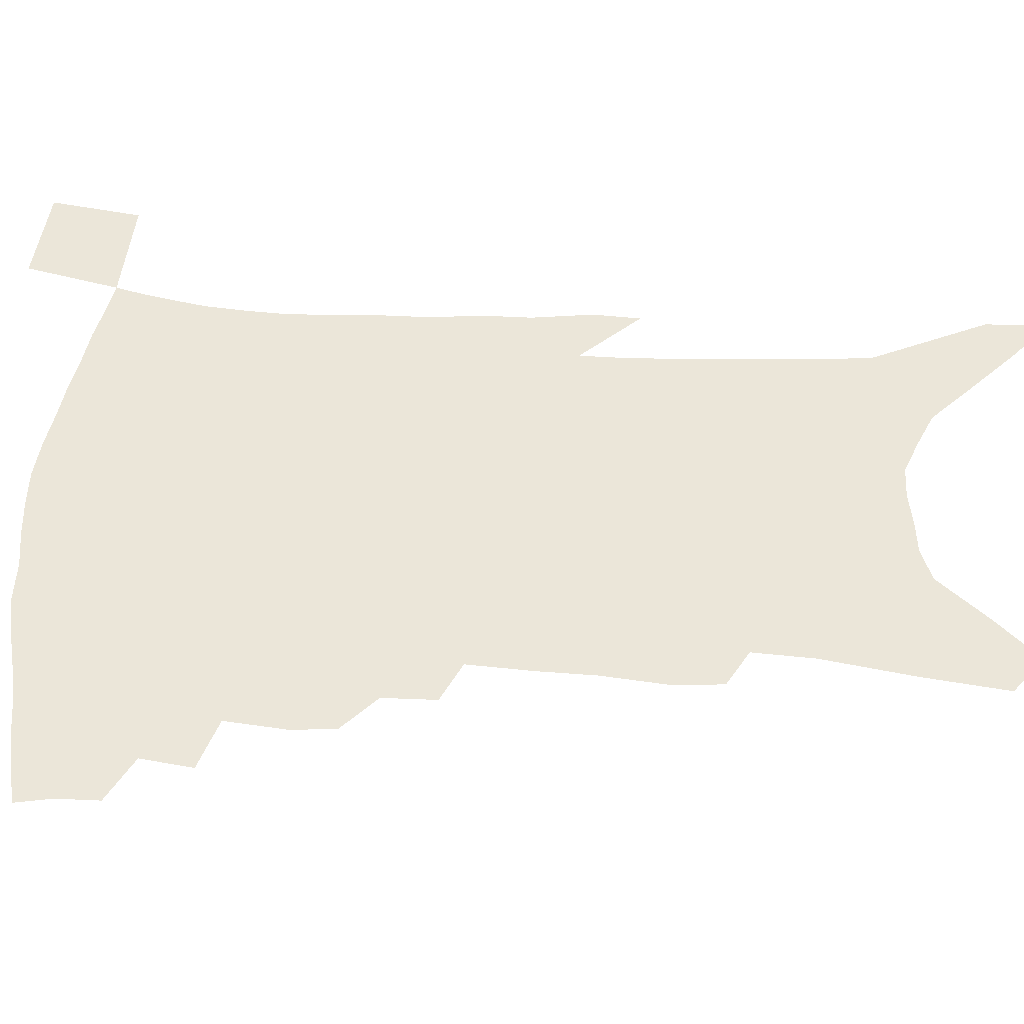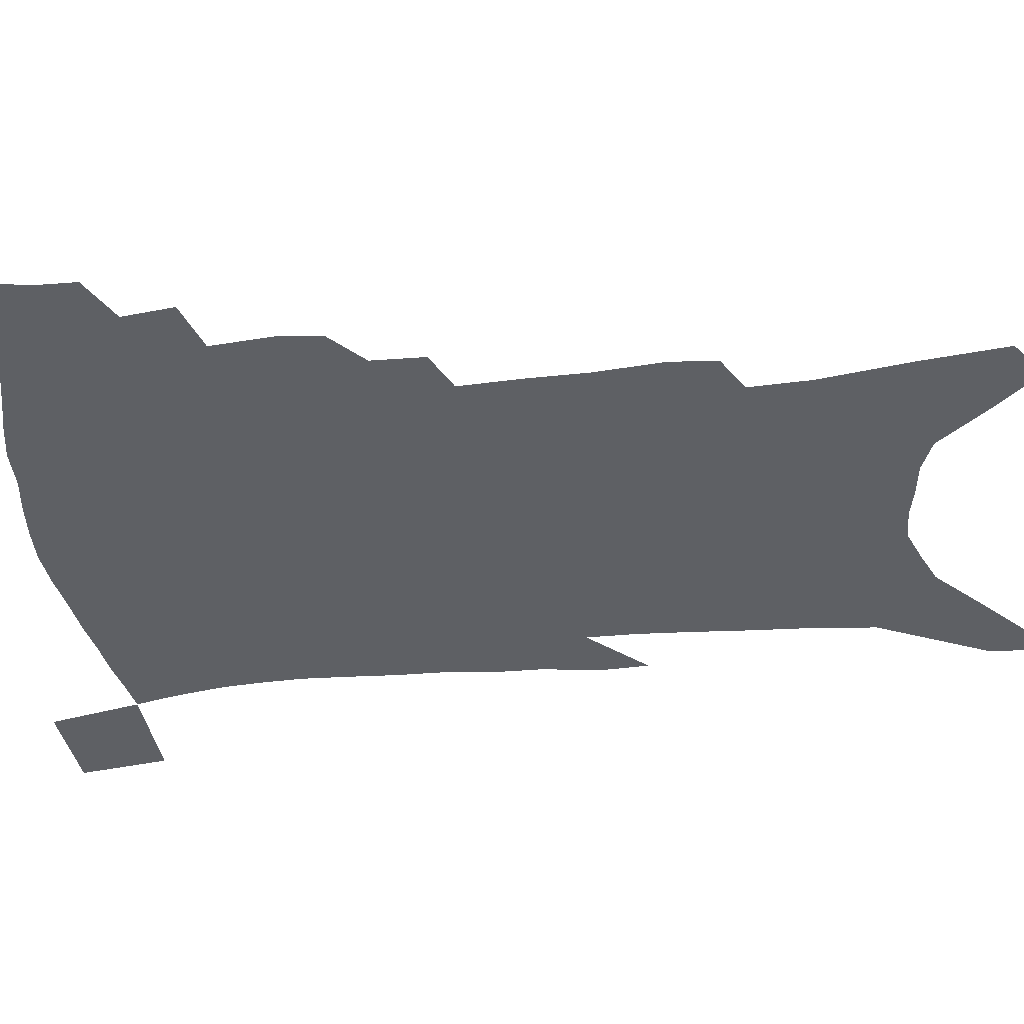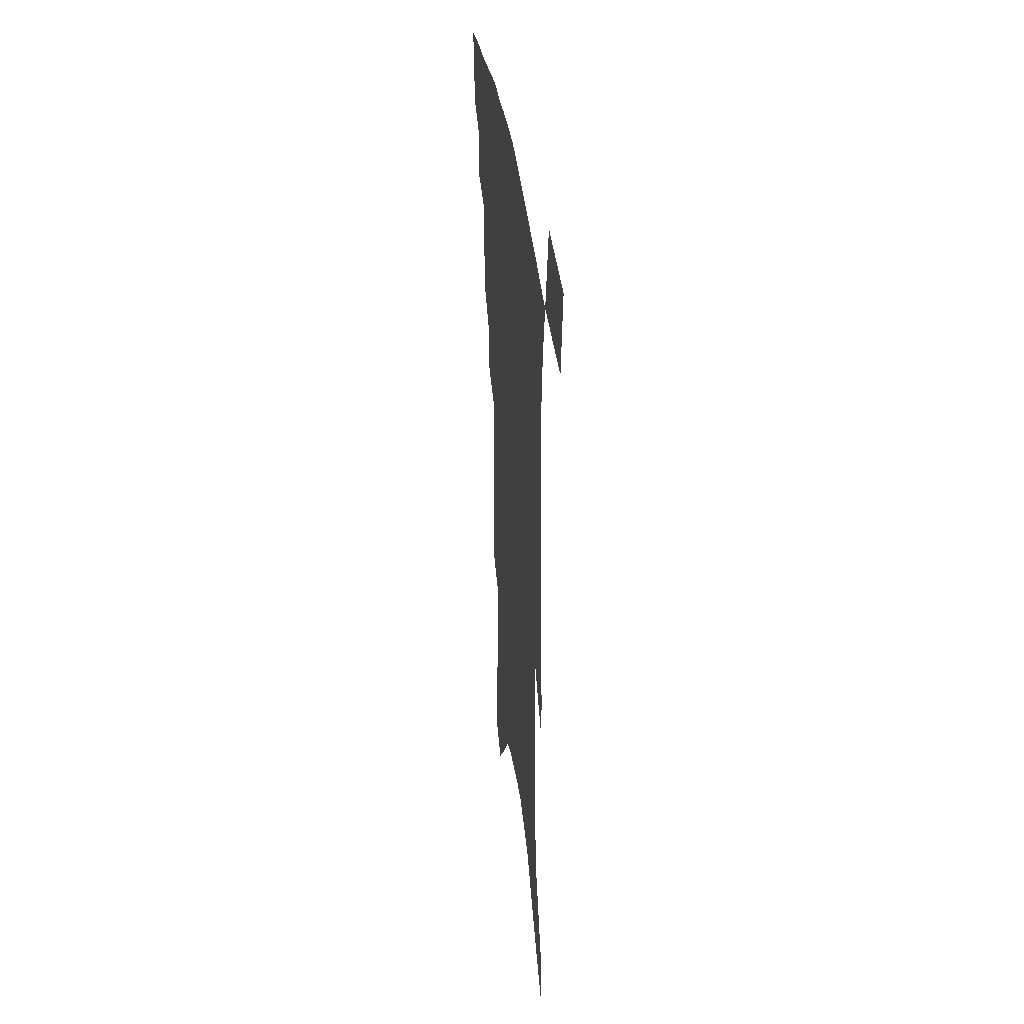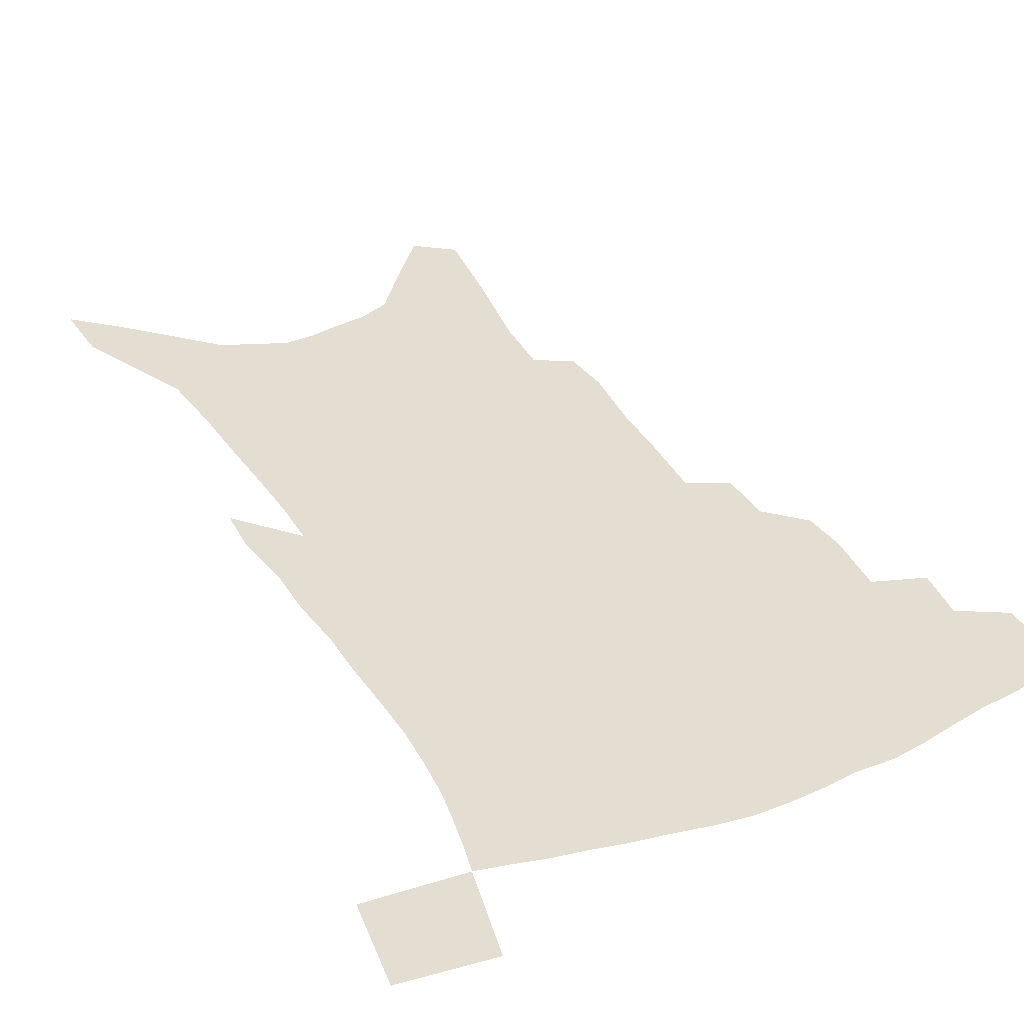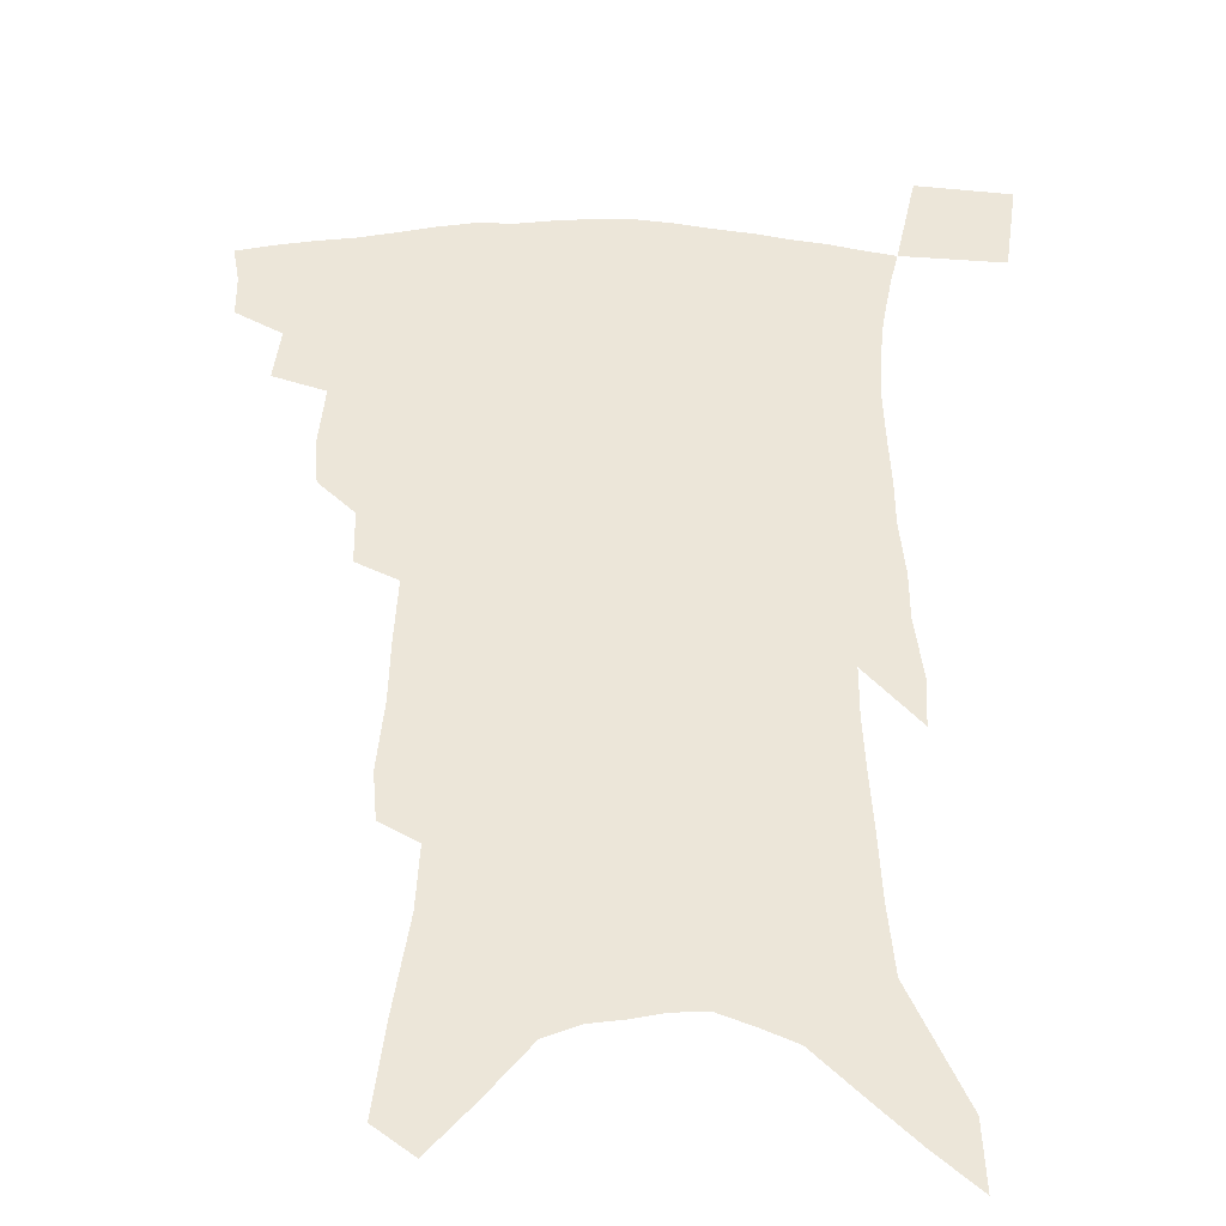
<metadata>
{"format":"obj","ext":"obj","renderer":"f3d","projection":"perspective","resolution":1024,"background":"white","views":[{"elev":55.7,"azim":-85.1,"up":"+Z"},{"elev":-43.0,"azim":-82.6,"up":"+Z"},{"elev":38.3,"azim":82.8,"up":"+Y"},{"elev":36.2,"azim":154.2,"up":"+Z"},{"elev":49.4,"azim":1.6,"up":"+Z"}]}
</metadata>
<code>
v 460.4 389.7 0
v 459.8 405 0
v 457.2 417.8 0
v 474.5 362.1 0
v 476.4 380.8 0
v 474.4 394.2 0
v 472.3 407.4 0
v 469.5 420.8 0
v 492.6 318.1 0
v 490.9 333.8 0
v 492.4 356.1 0
v 491.2 371 0
v 489.9 384.8 0
v 487.3 397.3 0
v 484.8 410.1 0
v 482.1 423.2 0
v 506.1 287 0
v 505.2 306.1 0
v 505.5 326.4 0
v 505 343.6 0
v 505.5 361.9 0
v 504.1 375.2 0
v 502.2 387.5 0
v 500 399.8 0
v 497.8 412.3 0
v 495.4 425.1 0
v 520 194 0
v 518.1 210.8 0
v 519.7 235.7 0
v 519.6 256.5 0
v 520.2 280.1 0
v 518.9 298.1 0
v 520.4 321.5 0
v 519.4 336.3 0
v 518 350 0
v 517.4 364.7 0
v 516.1 377.6 0
v 514.3 389.7 0
v 512.3 402 0
v 510.2 414.5 0
v 507.9 427.8 0
v 525.4 100.4 0
v 528.1 130.8 0
v 532.3 164.6 0
v 532.8 186.7 0
v 533.8 211.7 0
v 532.8 230.4 0
v 532.9 251.3 0
v 532.7 271.3 0
v 531.9 289.3 0
v 530.9 305.7 0
v 531.6 325.9 0
v 530.7 339.7 0
v 530.3 354.5 0
v 529.1 366.9 0
v 528.1 379.7 0
v 526.3 391.7 0
v 524.6 403.9 0
v 522.7 416.3 0
v 520.3 430.8 0
v 538.7 90.52 0
v 541 121.2 0
v 543.3 150.9 0
v 544.6 176.5 0
v 544.8 198.4 0
v 546.1 225.6 0
v 545.3 243.8 0
v 544.2 260.4 0
v 543.1 276 0
v 542.7 294.6 0
v 543 313.7 0
v 542.6 329 0
v 542.1 343.3 0
v 541.8 357.2 0
v 541 369.4 0
v 540.5 381.7 0
v 538.7 393.5 0
v 537 405.8 0
v 535.1 419 0
v 532.9 433.1 0
v 552.9 107.7 0
v 555.2 139.6 0
v 557.1 168.6 0
v 556.4 187.4 0
v 555.9 206.9 0
v 556.8 233.5 0
v 556 250.6 0
v 555.6 269.1 0
v 554.2 283 0
v 553.8 300.3 0
v 553.9 317.8 0
v 553.6 332.3 0
v 553.5 346.4 0
v 553.1 359.1 0
v 552.8 371.6 0
v 551.8 383 0
v 550.8 394.7 0
v 550.1 406.6 0
v 548.4 419.3 0
v 546.3 433.2 0
v 567 126.1 0
v 567.9 153.5 0
v 567.5 173.1 0
v 567 192.6 0
v 567.2 216.9 0
v 566.7 235.1 0
v 566.1 254.8 0
v 565.5 271.5 0
v 564.8 287.8 0
v 564.6 305.1 0
v 564.5 321.1 0
v 564 333.1 0
v 564.3 348.2 0
v 564.3 361.2 0
v 564 372.7 0
v 563.1 383.9 0
v 563 395.6 0
v 562.2 407.5 0
v 560.8 420.1 0
v 558.8 435 0
v 578.2 130.9 0
v 578.6 158.5 0
v 578.3 180 0
v 577.1 195.3 0
v 577.2 219.4 0
v 576.6 237.8 0
v 576.1 255.1 0
v 575.5 272.4 0
v 574.9 287.4 0
v 574.7 304.4 0
v 574.7 321.7 0
v 575.1 337.1 0
v 574.8 348.8 0
v 574.9 361.5 0
v 575.2 373.6 0
v 575 384.7 0
v 575.1 396.3 0
v 574.6 407.8 0
v 572.9 421.3 0
v 571.2 436 0
v 589.2 132.6 0
v 589.1 160.4 0
v 588.5 181.5 0
v 588 204.4 0
v 587.3 222.1 0
v 586.8 243 0
v 586.2 258.3 0
v 585.9 277.5 0
v 585.5 292.3 0
v 585.2 307.5 0
v 585.1 324 0
v 585.2 337.9 0
v 585.5 350.4 0
v 585.8 363.3 0
v 586 373.7 0
v 586.8 385.7 0
v 586.6 396.7 0
v 586.4 407.9 0
v 585 421.7 0
v 583.6 436.3 0
v 600.2 135 0
v 599.6 159.7 0
v 598.8 181.5 0
v 598.4 200.7 0
v 597.5 220.3 0
v 596.9 240.5 0
v 596.1 259.6 0
v 596.1 274.4 0
v 595.4 294.2 0
v 595.3 308 0
v 595.1 323.7 0
v 595.4 335.9 0
v 595.8 350.6 0
v 596.2 362.3 0
v 597.2 374.9 0
v 597.7 385.9 0
v 598 396.8 0
v 597.8 408.7 0
v 597.2 421.4 0
v 596.6 434.8 0
v 611.1 135.6 0
v 610.7 155.3 0
v 609.3 179.6 0
v 608.6 200 0
v 607.5 220.9 0
v 606.8 241.1 0
v 606.4 257.1 0
v 605.9 274.9 0
v 605.7 291 0
v 605.4 307.2 0
v 605.3 322.2 0
v 605.6 338.3 0
v 606 350 0
v 606.6 361.5 0
v 607.5 374.4 0
v 608.3 385.6 0
v 609.2 396.3 0
v 610.3 407.4 0
v 610.4 419.3 0
v 610 432.3 0
v 622.6 131.2 0
v 621.5 153.4 0
v 621 172.1 0
v 619.4 195.7 0
v 617.4 221.6 0
v 616.6 240.3 0
v 616.6 255.7 0
v 615.6 274.6 0
v 616.3 287.1 0
v 615.8 303.8 0
v 615.7 318.7 0
v 615.3 337.2 0
v 615.9 350 0
v 616.9 360.9 0
v 617.8 372.8 0
v 618.9 384.1 0
v 620.1 395.3 0
v 621.8 406.4 0
v 622.3 417.7 0
v 622.3 430.5 0
v 634.3 126.1 0
v 633.4 147.1 0
v 631.4 172.1 0
v 630.5 191.3 0
v 628.8 214 0
v 627.7 234 0
v 627.9 249.3 0
v 626.6 268.9 0
v 626.3 285.5 0
v 626 301.5 0
v 625.9 316.9 0
v 626.4 331.1 0
v 626 347.1 0
v 627.2 358.7 0
v 628.1 371 0
v 629.3 383.8 0
v 630.7 394 0
v 632.3 405.3 0
v 633.8 415.9 0
v 634.5 428 0
v 649.1 111.7 0
v 646.6 137.1 0
v 644.1 162.2 0
v 642.7 183.2 0
v 639.9 208.3 0
v 639.3 226.4 0
v 638.8 244 0
v 637.8 263 0
v 637 280.8 0
v 637.4 295.5 0
v 636.3 313.3 0
v 637 326.8 0
v 636.6 342.7 0
v 637.5 355.8 0
v 638.6 368.1 0
v 639.5 381.4 0
v 641.2 392.8 0
v 642.8 403.7 0
v 644.5 414.3 0
v 645.8 426.2 0
v 664.3 97.2 0
v 661.4 123.4 0
v 659.1 147.3 0
v 656.3 171.4 0
v 654.8 192.8 0
v 653 214 0
v 651.6 233.8 0
v 651.2 251.4 0
v 651 268.7 0
v 649.7 287.1 0
v 648.6 304.8 0
v 648.3 320.6 0
v 649.8 333.5 0
v 648.4 351.5 0
v 648.9 365.6 0
v 649.4 379.8 0
v 651.6 390.4 0
v 653.2 402 0
v 655.1 412.6 0
v 657.2 423.5 0
v 679.4 84.04 0
v 677.9 106.7 0
v 670 230.6 0
v 670.4 247.6 0
v 667 269.9 0
v 666.5 287 0
v 664.1 306.5 0
v 663.5 322.9 0
v 662.2 340.6 0
v 661.1 357.9 0
v 661.4 372.7 0
v 662.2 387.1 0
v 663.9 399.1 0
v 665.8 410.5 0
v 668 421.3 0
v 674.3 455 0
v 702.9 419.1 0
v 706.5 451.6 0
f 5 6 1
f 1 6 2
f 6 7 2
f 2 7 3
f 7 8 3
f 11 12 4
f 4 12 5
f 12 13 5
f 5 13 6
f 13 14 6
f 6 14 7
f 14 15 7
f 7 15 8
f 15 16 8
f 18 19 9
f 9 19 10
f 19 20 10
f 10 20 11
f 20 21 11
f 11 21 12
f 21 22 12
f 12 22 13
f 22 23 13
f 13 23 14
f 23 24 14
f 14 24 15
f 24 25 15
f 15 25 16
f 25 26 16
f 31 32 17
f 17 32 18
f 32 33 18
f 18 33 19
f 33 34 19
f 19 34 20
f 34 35 20
f 20 35 21
f 35 36 21
f 21 36 22
f 36 37 22
f 22 37 23
f 37 38 23
f 23 38 24
f 38 39 24
f 24 39 25
f 39 40 25
f 25 40 26
f 40 41 26
f 45 46 27
f 27 46 28
f 46 47 28
f 28 47 29
f 47 48 29
f 29 48 30
f 48 49 30
f 30 49 31
f 49 50 31
f 31 50 32
f 50 51 32
f 32 51 33
f 51 52 33
f 33 52 34
f 52 53 34
f 34 53 35
f 53 54 35
f 35 54 36
f 54 55 36
f 36 55 37
f 55 56 37
f 37 56 38
f 56 57 38
f 38 57 39
f 57 58 39
f 39 58 40
f 58 59 40
f 40 59 41
f 59 60 41
f 61 62 42
f 42 62 43
f 62 63 43
f 43 63 44
f 63 64 44
f 44 64 45
f 64 65 45
f 45 65 46
f 65 66 46
f 46 66 47
f 66 67 47
f 47 67 48
f 67 68 48
f 48 68 49
f 68 69 49
f 49 69 50
f 69 70 50
f 50 70 51
f 70 71 51
f 51 71 52
f 71 72 52
f 52 72 53
f 72 73 53
f 53 73 54
f 73 74 54
f 54 74 55
f 74 75 55
f 55 75 56
f 75 76 56
f 56 76 57
f 76 77 57
f 57 77 58
f 77 78 58
f 58 78 59
f 78 79 59
f 59 79 60
f 79 80 60
f 61 81 62
f 81 82 62
f 62 82 63
f 82 83 63
f 63 83 64
f 83 84 64
f 64 84 65
f 84 85 65
f 65 85 66
f 85 86 66
f 66 86 67
f 86 87 67
f 67 87 68
f 87 88 68
f 68 88 69
f 88 89 69
f 69 89 70
f 89 90 70
f 70 90 71
f 90 91 71
f 71 91 72
f 91 92 72
f 72 92 73
f 92 93 73
f 73 93 74
f 93 94 74
f 74 94 75
f 94 95 75
f 75 95 76
f 95 96 76
f 76 96 77
f 96 97 77
f 77 97 78
f 97 98 78
f 78 98 79
f 98 99 79
f 79 99 80
f 99 100 80
f 81 101 82
f 101 102 82
f 82 102 83
f 102 103 83
f 83 103 84
f 103 104 84
f 84 104 85
f 104 105 85
f 85 105 86
f 105 106 86
f 86 106 87
f 106 107 87
f 87 107 88
f 107 108 88
f 88 108 89
f 108 109 89
f 89 109 90
f 109 110 90
f 90 110 91
f 110 111 91
f 91 111 92
f 111 112 92
f 92 112 93
f 112 113 93
f 93 113 94
f 113 114 94
f 94 114 95
f 114 115 95
f 95 115 96
f 115 116 96
f 96 116 97
f 116 117 97
f 97 117 98
f 117 118 98
f 98 118 99
f 118 119 99
f 99 119 100
f 119 120 100
f 101 121 102
f 121 122 102
f 102 122 103
f 122 123 103
f 103 123 104
f 123 124 104
f 104 124 105
f 124 125 105
f 105 125 106
f 125 126 106
f 106 126 107
f 126 127 107
f 107 127 108
f 127 128 108
f 108 128 109
f 128 129 109
f 109 129 110
f 129 130 110
f 110 130 111
f 130 131 111
f 111 131 112
f 131 132 112
f 112 132 113
f 132 133 113
f 113 133 114
f 133 134 114
f 114 134 115
f 134 135 115
f 115 135 116
f 135 136 116
f 116 136 117
f 136 137 117
f 117 137 118
f 137 138 118
f 118 138 119
f 138 139 119
f 119 139 120
f 139 140 120
f 121 141 122
f 141 142 122
f 122 142 123
f 142 143 123
f 123 143 124
f 143 144 124
f 124 144 125
f 144 145 125
f 125 145 126
f 145 146 126
f 126 146 127
f 146 147 127
f 127 147 128
f 147 148 128
f 128 148 129
f 148 149 129
f 129 149 130
f 149 150 130
f 130 150 131
f 150 151 131
f 131 151 132
f 151 152 132
f 132 152 133
f 152 153 133
f 133 153 134
f 153 154 134
f 134 154 135
f 154 155 135
f 135 155 136
f 155 156 136
f 136 156 137
f 156 157 137
f 137 157 138
f 157 158 138
f 138 158 139
f 158 159 139
f 139 159 140
f 159 160 140
f 141 161 142
f 161 162 142
f 142 162 143
f 162 163 143
f 143 163 144
f 163 164 144
f 144 164 145
f 164 165 145
f 145 165 146
f 165 166 146
f 146 166 147
f 166 167 147
f 147 167 148
f 167 168 148
f 148 168 149
f 168 169 149
f 149 169 150
f 169 170 150
f 150 170 151
f 170 171 151
f 151 171 152
f 171 172 152
f 152 172 153
f 172 173 153
f 153 173 154
f 173 174 154
f 154 174 155
f 174 175 155
f 155 175 156
f 175 176 156
f 156 176 157
f 176 177 157
f 157 177 158
f 177 178 158
f 158 178 159
f 178 179 159
f 159 179 160
f 179 180 160
f 161 181 162
f 181 182 162
f 162 182 163
f 182 183 163
f 163 183 164
f 183 184 164
f 164 184 165
f 184 185 165
f 165 185 166
f 185 186 166
f 166 186 167
f 186 187 167
f 167 187 168
f 187 188 168
f 168 188 169
f 188 189 169
f 169 189 170
f 189 190 170
f 170 190 171
f 190 191 171
f 171 191 172
f 191 192 172
f 172 192 173
f 192 193 173
f 173 193 174
f 193 194 174
f 174 194 175
f 194 195 175
f 175 195 176
f 195 196 176
f 176 196 177
f 196 197 177
f 177 197 178
f 197 198 178
f 178 198 179
f 198 199 179
f 179 199 180
f 199 200 180
f 181 201 182
f 201 202 182
f 182 202 183
f 202 203 183
f 183 203 184
f 203 204 184
f 184 204 185
f 204 205 185
f 185 205 186
f 205 206 186
f 186 206 187
f 206 207 187
f 187 207 188
f 207 208 188
f 188 208 189
f 208 209 189
f 189 209 190
f 209 210 190
f 190 210 191
f 210 211 191
f 191 211 192
f 211 212 192
f 192 212 193
f 212 213 193
f 193 213 194
f 213 214 194
f 194 214 195
f 214 215 195
f 195 215 196
f 215 216 196
f 196 216 197
f 216 217 197
f 197 217 198
f 217 218 198
f 198 218 199
f 218 219 199
f 199 219 200
f 219 220 200
f 201 221 202
f 221 222 202
f 202 222 203
f 222 223 203
f 203 223 204
f 223 224 204
f 204 224 205
f 224 225 205
f 205 225 206
f 225 226 206
f 206 226 207
f 226 227 207
f 207 227 208
f 227 228 208
f 208 228 209
f 228 229 209
f 209 229 210
f 229 230 210
f 210 230 211
f 230 231 211
f 211 231 212
f 231 232 212
f 212 232 213
f 232 233 213
f 213 233 214
f 233 234 214
f 214 234 215
f 234 235 215
f 215 235 216
f 235 236 216
f 216 236 217
f 236 237 217
f 217 237 218
f 237 238 218
f 218 238 219
f 238 239 219
f 219 239 220
f 239 240 220
f 221 241 222
f 241 242 222
f 222 242 223
f 242 243 223
f 223 243 224
f 243 244 224
f 224 244 225
f 244 245 225
f 225 245 226
f 245 246 226
f 226 246 227
f 246 247 227
f 227 247 228
f 247 248 228
f 228 248 229
f 248 249 229
f 229 249 230
f 249 250 230
f 230 250 231
f 250 251 231
f 231 251 232
f 251 252 232
f 232 252 233
f 252 253 233
f 233 253 234
f 253 254 234
f 234 254 235
f 254 255 235
f 235 255 236
f 255 256 236
f 236 256 237
f 256 257 237
f 237 257 238
f 257 258 238
f 238 258 239
f 258 259 239
f 239 259 240
f 259 260 240
f 241 261 242
f 261 262 242
f 242 262 243
f 262 263 243
f 243 263 244
f 263 264 244
f 244 264 245
f 264 265 245
f 245 265 246
f 265 266 246
f 246 266 247
f 266 267 247
f 247 267 248
f 267 268 248
f 248 268 249
f 268 269 249
f 249 269 250
f 269 270 250
f 250 270 251
f 270 271 251
f 251 271 252
f 271 272 252
f 252 272 253
f 272 273 253
f 253 273 254
f 273 274 254
f 254 274 255
f 274 275 255
f 255 275 256
f 275 276 256
f 256 276 257
f 276 277 257
f 257 277 258
f 277 278 258
f 258 278 259
f 278 279 259
f 259 279 260
f 279 280 260
f 261 281 262
f 281 282 262
f 262 282 263
f 268 283 269
f 283 284 269
f 269 284 270
f 284 285 270
f 270 285 271
f 285 286 271
f 271 286 272
f 286 287 272
f 272 287 273
f 287 288 273
f 273 288 274
f 288 289 274
f 274 289 275
f 289 290 275
f 275 290 276
f 290 291 276
f 276 291 277
f 291 292 277
f 277 292 278
f 292 293 278
f 278 293 279
f 293 294 279
f 279 294 280
f 294 295 280
f 295 297 296
f 297 298 296

</code>
